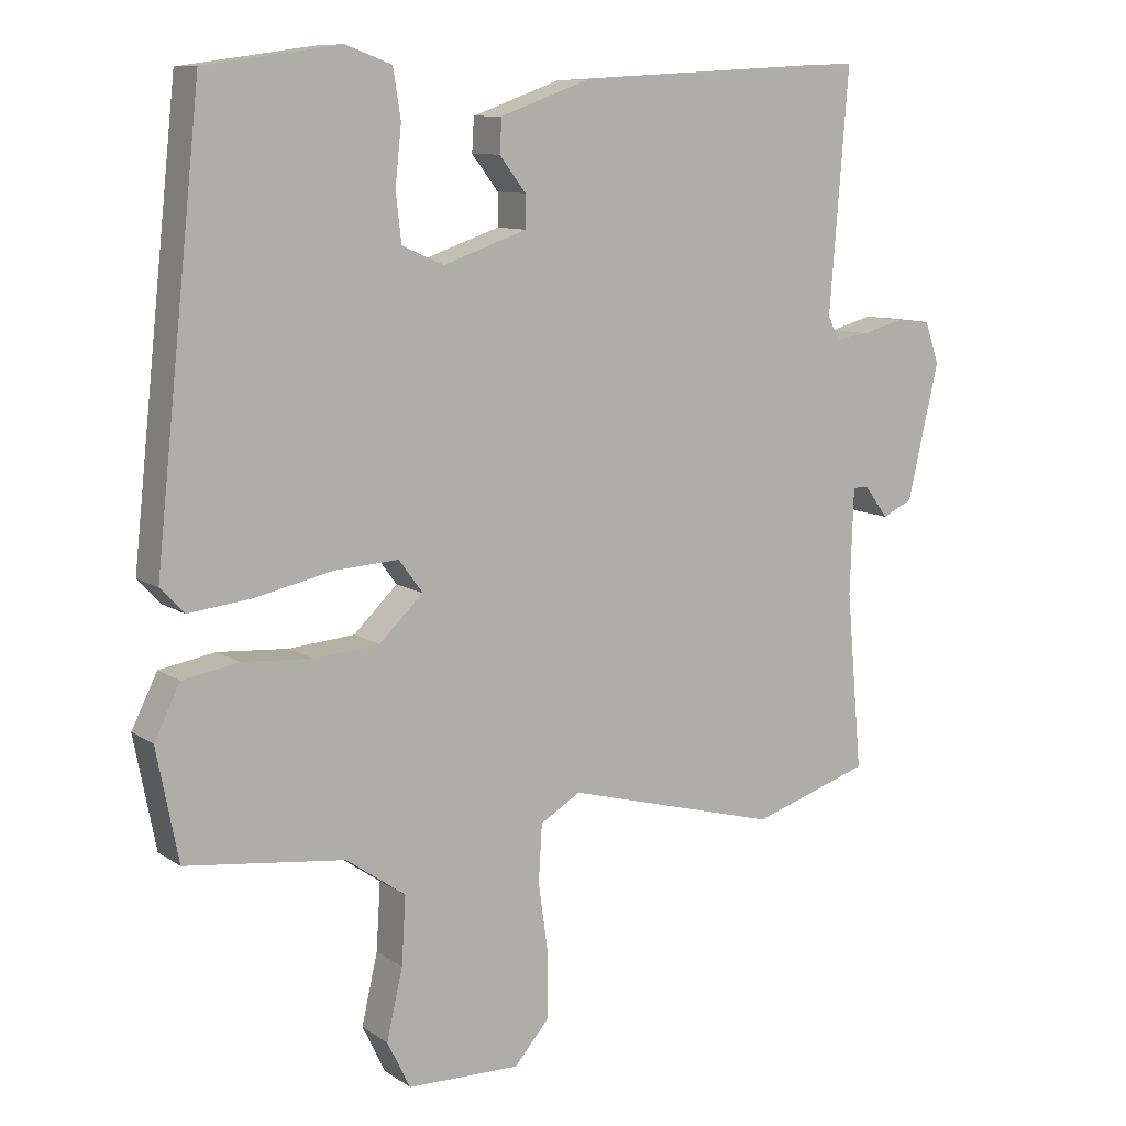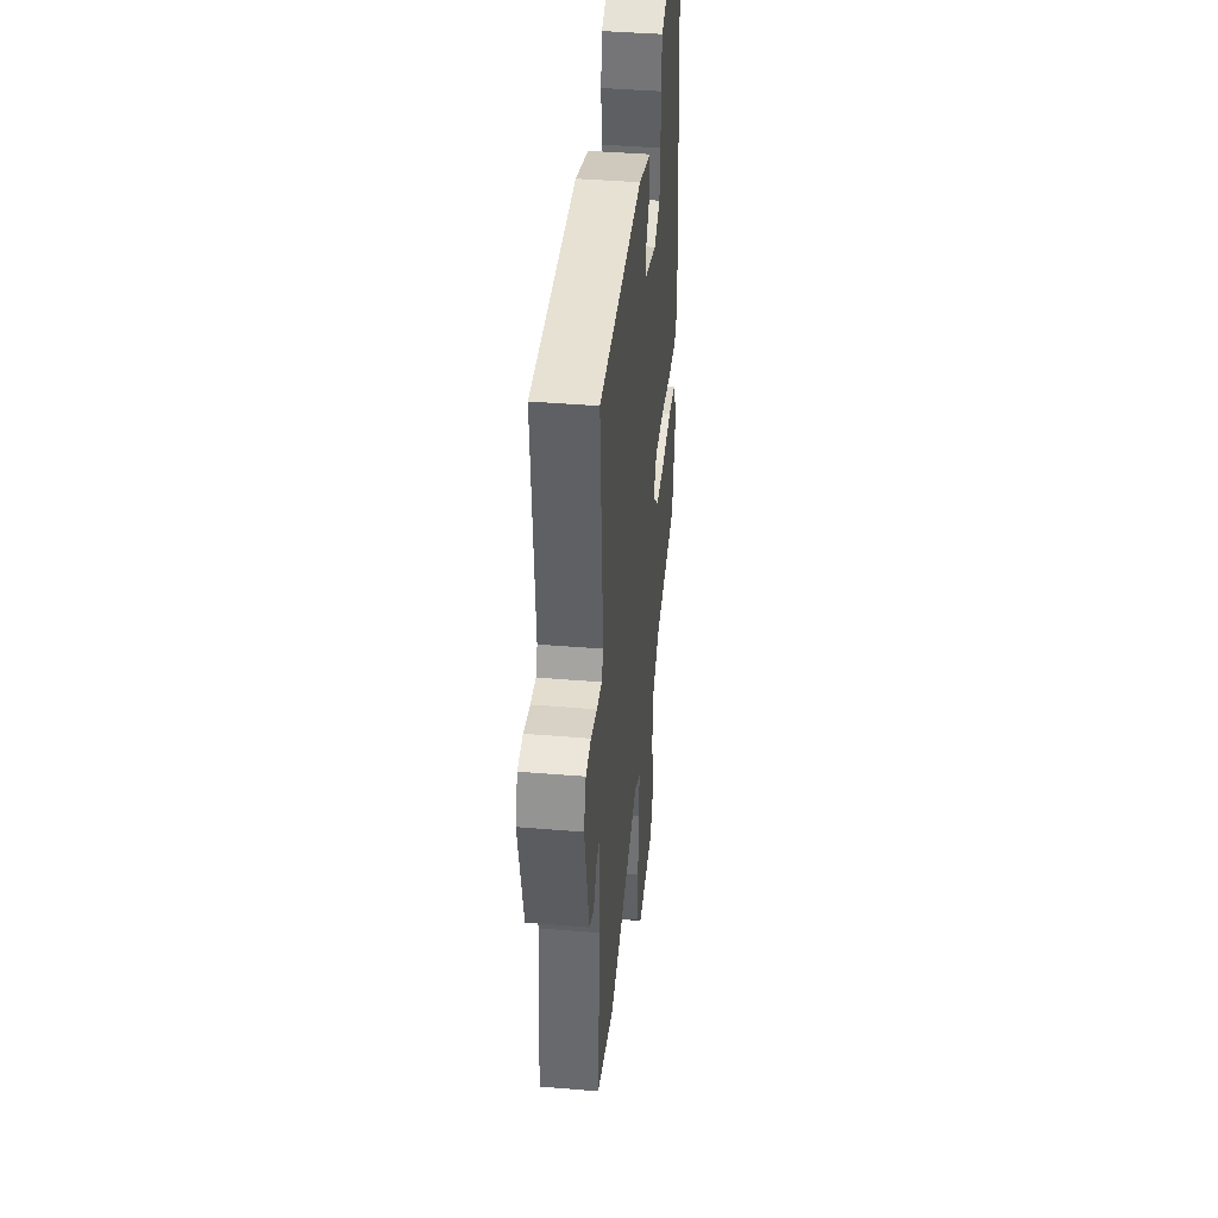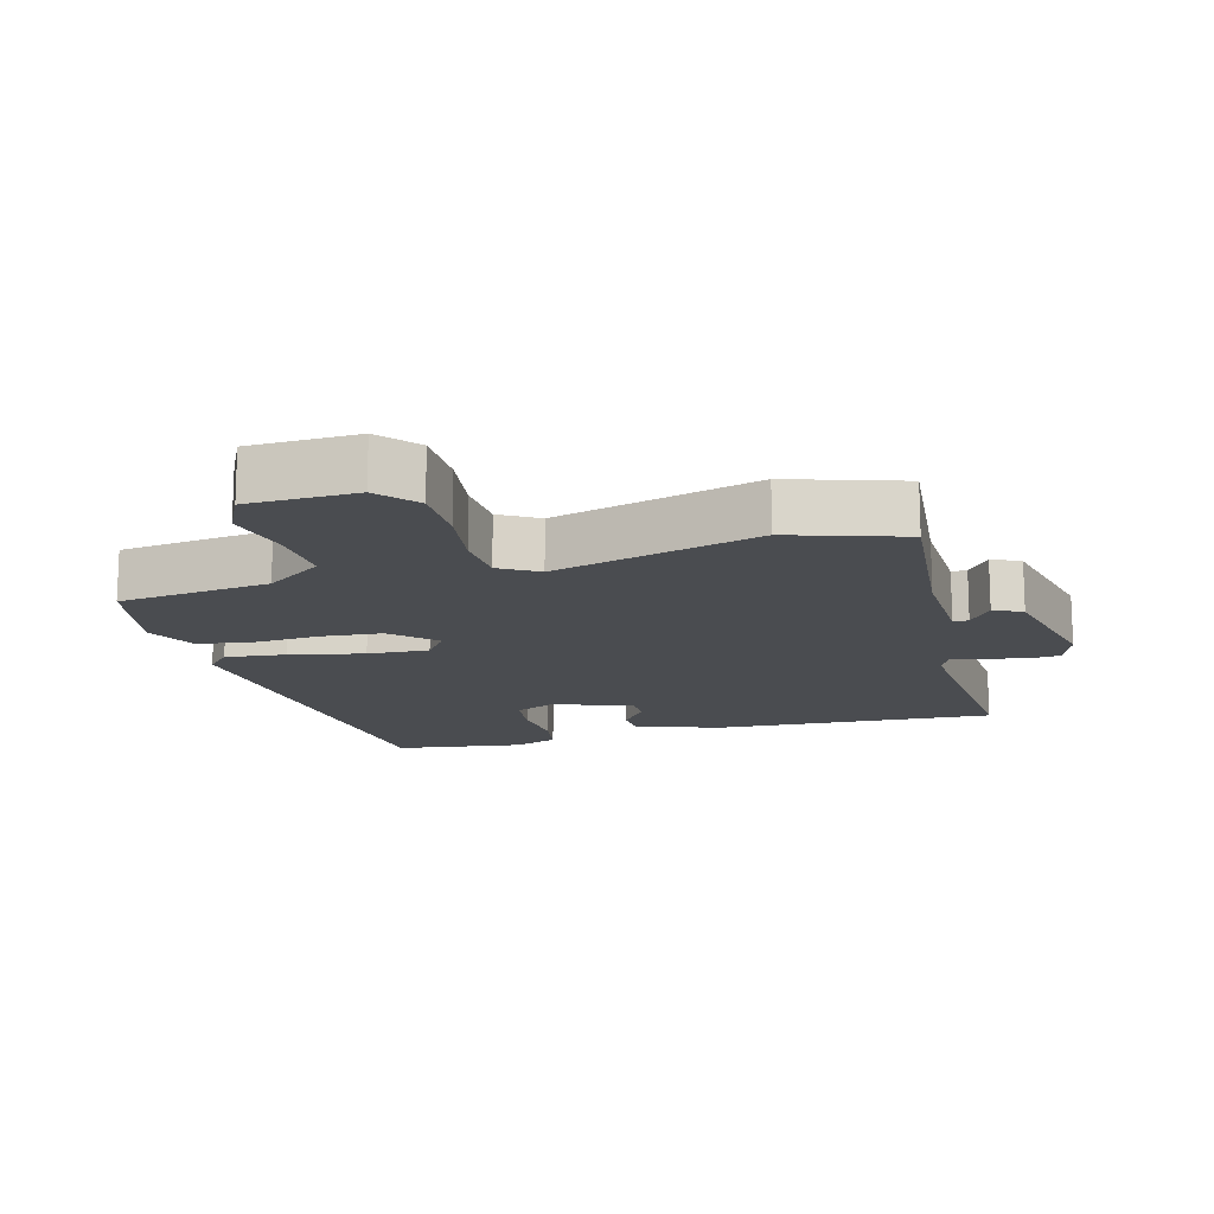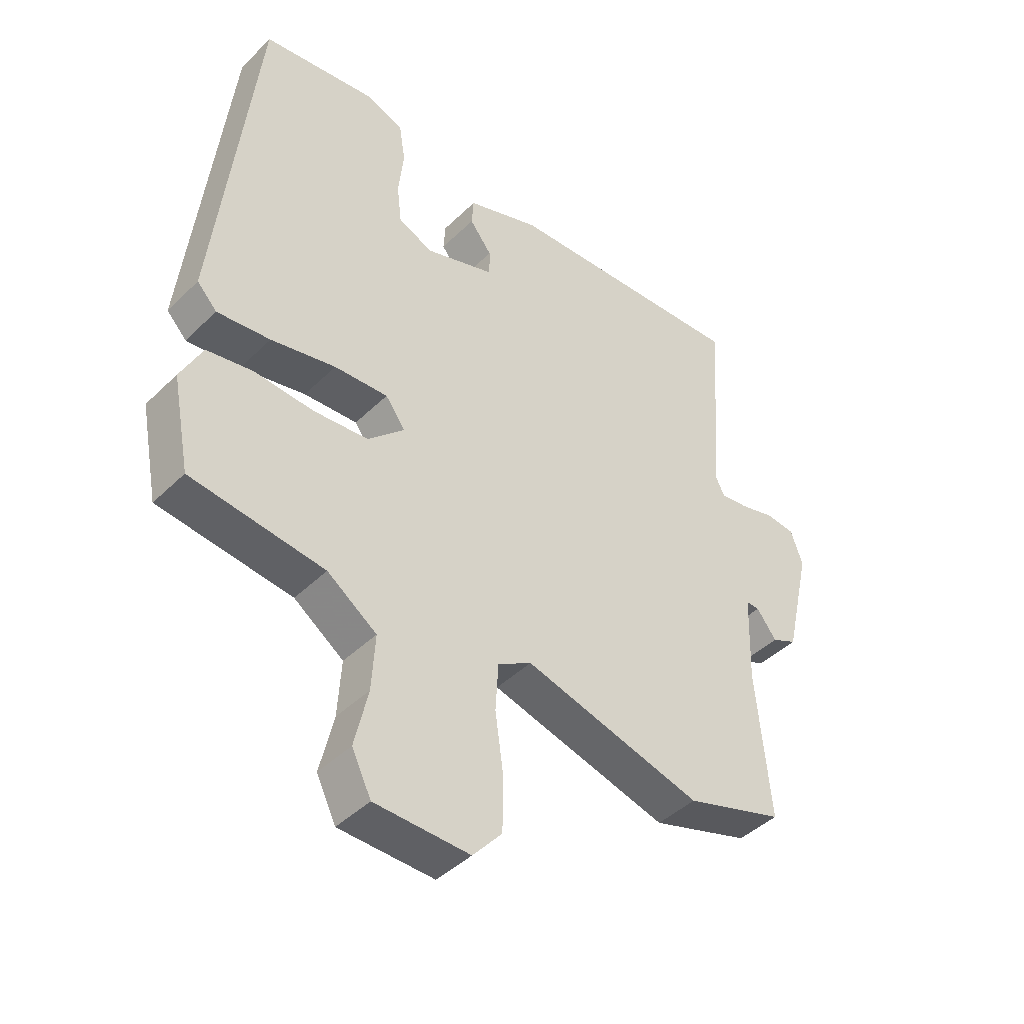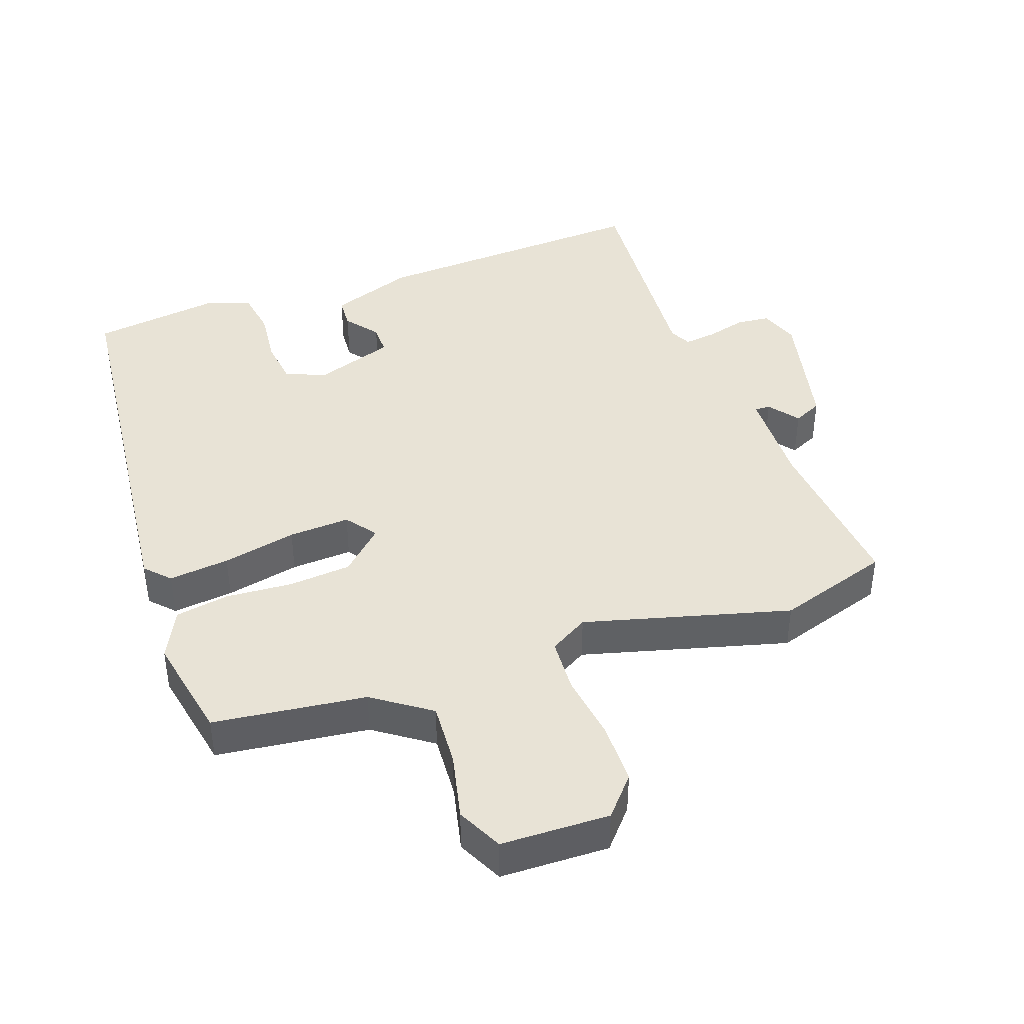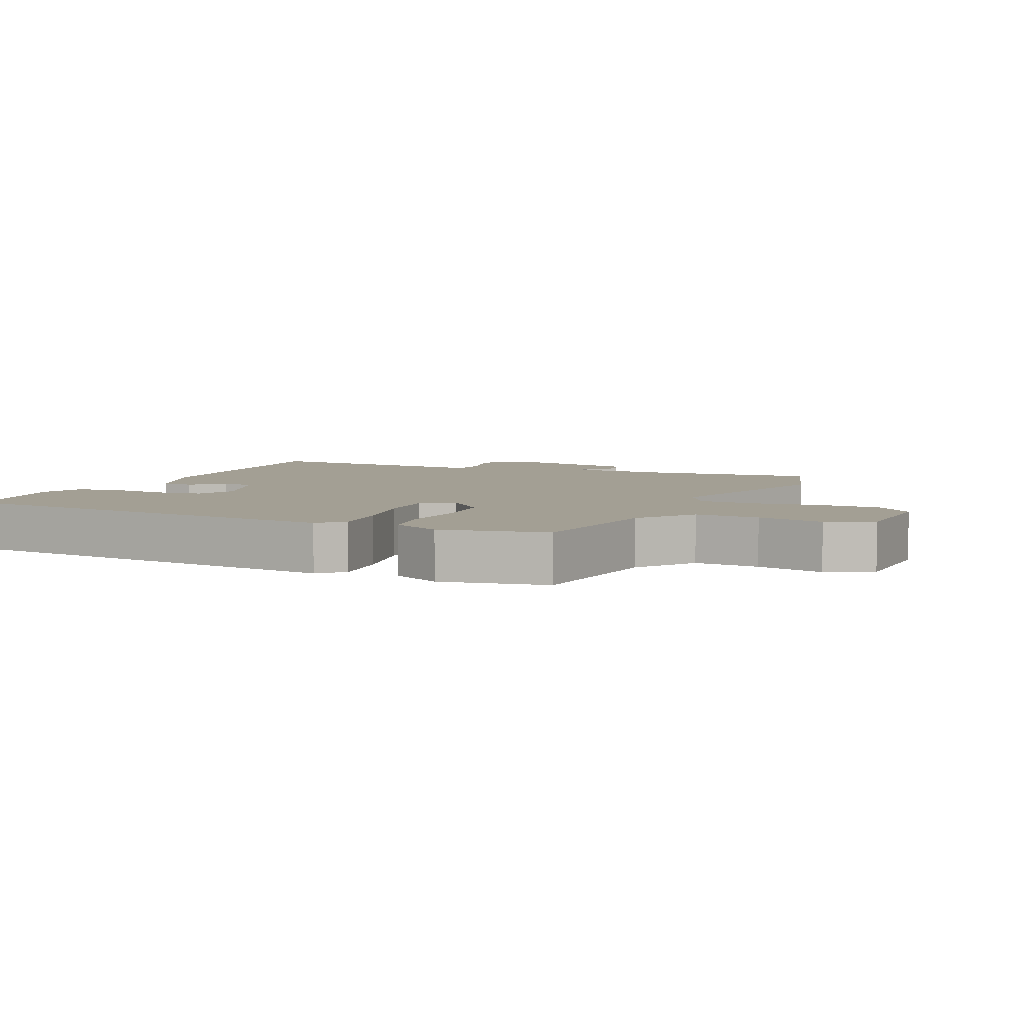
<metadata>
{"format":"obj","ext":"obj","renderer":"f3d","projection":"perspective","resolution":1024,"background":"white","views":[{"elev":10.1,"azim":148.1,"up":"+Z"},{"elev":41.8,"azim":-84.3,"up":"+Z"},{"elev":-15.1,"azim":-164.8,"up":"+Y"},{"elev":-43.5,"azim":138.7,"up":"+Z"},{"elev":41.7,"azim":160.3,"up":"+Y"},{"elev":5.4,"azim":114.3,"up":"+Y"}]}
</metadata>
<code>
v -0.387 0.07 -0.536
v -0.557 0.07 -0.482
v -0.534 0.07 -0.227
v -0.539 0.07 -0.075
v -0.562 0.07 -0.076
v -0.596 0.07 -0.121
v -0.639 0.07 -0.101
v -0.684 0.07 0.094
v -0.663 0.07 0.153
v -0.613 0.07 0.158
v -0.553 0.07 0.142
v -0.505 0.07 0.136
v -0.489 0.07 0.169
v -0.516 0.07 0.512
v -0.09 0.07 0.489
v 0.036 0.07 0.444
v 0.039 0.07 0.396
v 0.001 0.07 0.347
v 0.001 0.07 0.301
v 0.121 0.07 0.26
v 0.181 0.07 0.286
v 0.189 0.07 0.355
v 0.18 0.07 0.438
v 0.191 0.07 0.507
v 0.257 0.07 0.531
v 0.451 0.07 0.504
v 0.518 0.07 -0.113
v 0.484 0.07 -0.149
v 0.393 0.07 -0.139
v 0.282 0.07 -0.115
v 0.19 0.07 -0.11
v 0.156 0.07 -0.156
v 0.219 0.07 -0.216
v 0.313 0.07 -0.224
v 0.413 0.07 -0.217
v 0.493 0.07 -0.231
v 0.53 0.07 -0.305
v 0.499 0.07 -0.464
v 0.271 0.07 -0.492
v 0.186 0.07 -0.552
v 0.192 0.07 -0.648
v 0.215 0.07 -0.748
v 0.182 0.07 -0.816
v 0.02 0.07 -0.82
v -0.03 0.07 -0.763
v -0.031 0.07 -0.67
v -0.017 0.07 -0.569
v -0.022 0.07 -0.487
v -0.08 0.07 -0.453
v -0.387 0 -0.536
v -0.557 0 -0.482
v -0.534 0 -0.227
v -0.539 0 -0.075
v -0.562 0 -0.076
v -0.596 0 -0.121
v -0.639 0 -0.101
v -0.684 0 0.094
v -0.663 0 0.153
v -0.613 0 0.158
v -0.553 0 0.142
v -0.505 0 0.136
v -0.489 0 0.169
v -0.516 0 0.512
v -0.09 0 0.489
v 0.036 0 0.444
v 0.039 0 0.396
v 0.001 0 0.347
v 0.001 0 0.301
v 0.121 0 0.26
v 0.181 0 0.286
v 0.189 0 0.355
v 0.18 0 0.438
v 0.191 0 0.507
v 0.257 0 0.531
v 0.451 0 0.504
v 0.518 0 -0.113
v 0.484 0 -0.149
v 0.393 0 -0.139
v 0.282 0 -0.115
v 0.19 0 -0.11
v 0.156 0 -0.156
v 0.219 0 -0.216
v 0.313 0 -0.224
v 0.413 0 -0.217
v 0.493 0 -0.231
v 0.53 0 -0.305
v 0.499 0 -0.464
v 0.271 0 -0.492
v 0.186 0 -0.552
v 0.192 0 -0.648
v 0.215 0 -0.748
v 0.182 0 -0.816
v 0.02 0 -0.82
v -0.03 0 -0.763
v -0.031 0 -0.67
v -0.017 0 -0.569
v -0.022 0 -0.487
v -0.08 0 -0.453
f 44 45 46 47
f 44 47 48
f 41 42 43 44
f 40 41 44 48
f 39 40 48 49
f 37 38 39 49
f 34 35 36 37
f 33 34 37 49
f 27 28 29 30
f 27 30 31
f 26 27 31
f 25 26 31 32
f 22 23 24 25
f 21 22 25 32
f 15 16 17 18
f 13 14 15 18
f 12 13 18 19
f 8 9 10 11
f 8 11 12
f 5 6 7 8
f 4 5 8 12
f 3 4 12 19
f 32 33 49 1
f 20 21 32 1
f 3 19 20
f 1 2 3 20
f 96 95 94 93
f 97 96 93
f 93 92 91 90
f 97 93 90 89
f 98 97 89 88
f 98 88 87 86
f 86 85 84 83
f 98 86 83 82
f 79 78 77 76
f 80 79 76
f 80 76 75
f 81 80 75 74
f 74 73 72 71
f 81 74 71 70
f 67 66 65 64
f 67 64 63 62
f 68 67 62 61
f 60 59 58 57
f 61 60 57
f 57 56 55 54
f 61 57 54 53
f 68 61 53 52
f 50 98 82 81
f 50 81 70 69
f 69 68 52
f 69 52 51 50
f 1 50 51 2
f 2 51 52 3
f 3 52 53 4
f 4 53 54 5
f 5 54 55 6
f 6 55 56 7
f 7 56 57 8
f 8 57 58 9
f 9 58 59 10
f 10 59 60 11
f 11 60 61 12
f 12 61 62 13
f 13 62 63 14
f 14 63 64 15
f 15 64 65 16
f 16 65 66 17
f 17 66 67 18
f 18 67 68 19
f 19 68 69 20
f 20 69 70 21
f 21 70 71 22
f 22 71 72 23
f 23 72 73 24
f 24 73 74 25
f 25 74 75 26
f 26 75 76 27
f 27 76 77 28
f 28 77 78 29
f 29 78 79 30
f 30 79 80 31
f 31 80 81 32
f 32 81 82 33
f 33 82 83 34
f 34 83 84 35
f 35 84 85 36
f 36 85 86 37
f 37 86 87 38
f 38 87 88 39
f 39 88 89 40
f 40 89 90 41
f 41 90 91 42
f 42 91 92 43
f 43 92 93 44
f 44 93 94 45
f 45 94 95 46
f 46 95 96 47
f 47 96 97 48
f 48 97 98 49
f 49 98 50 1

</code>
